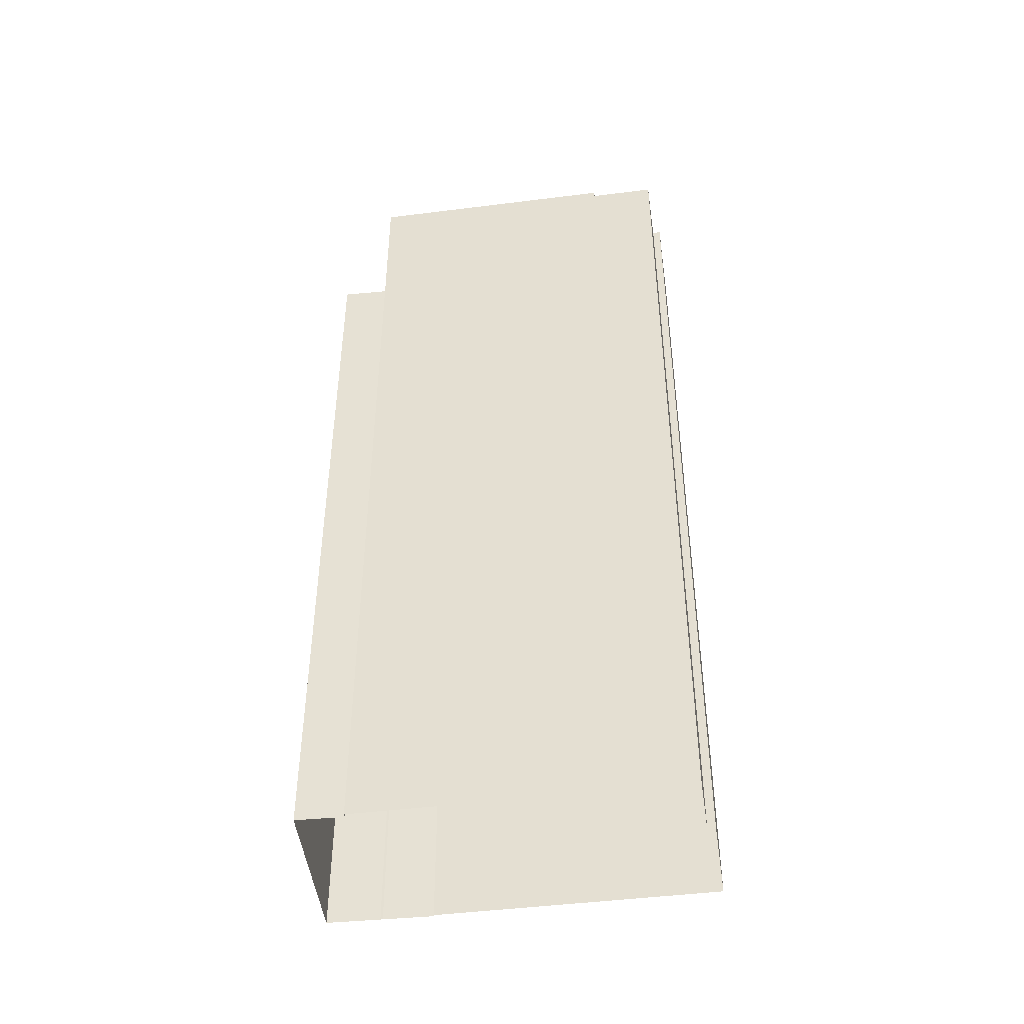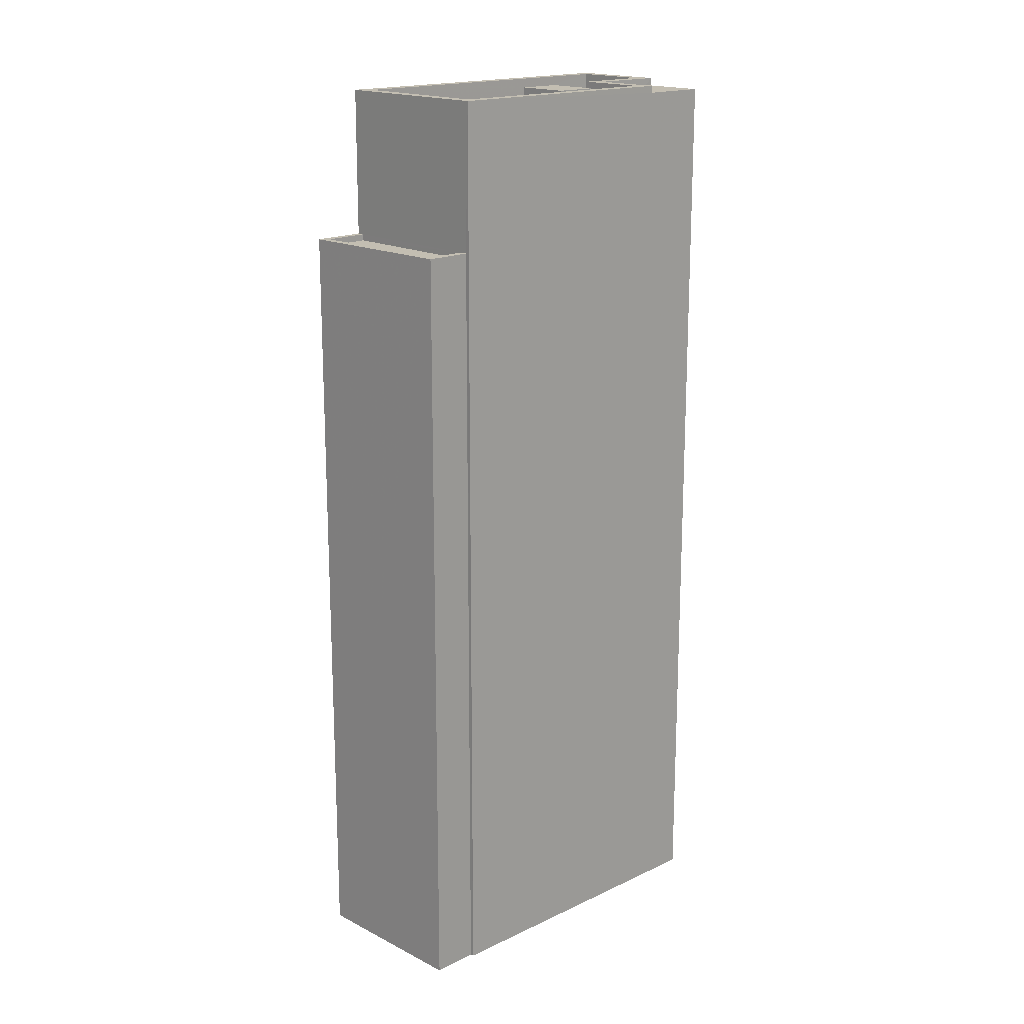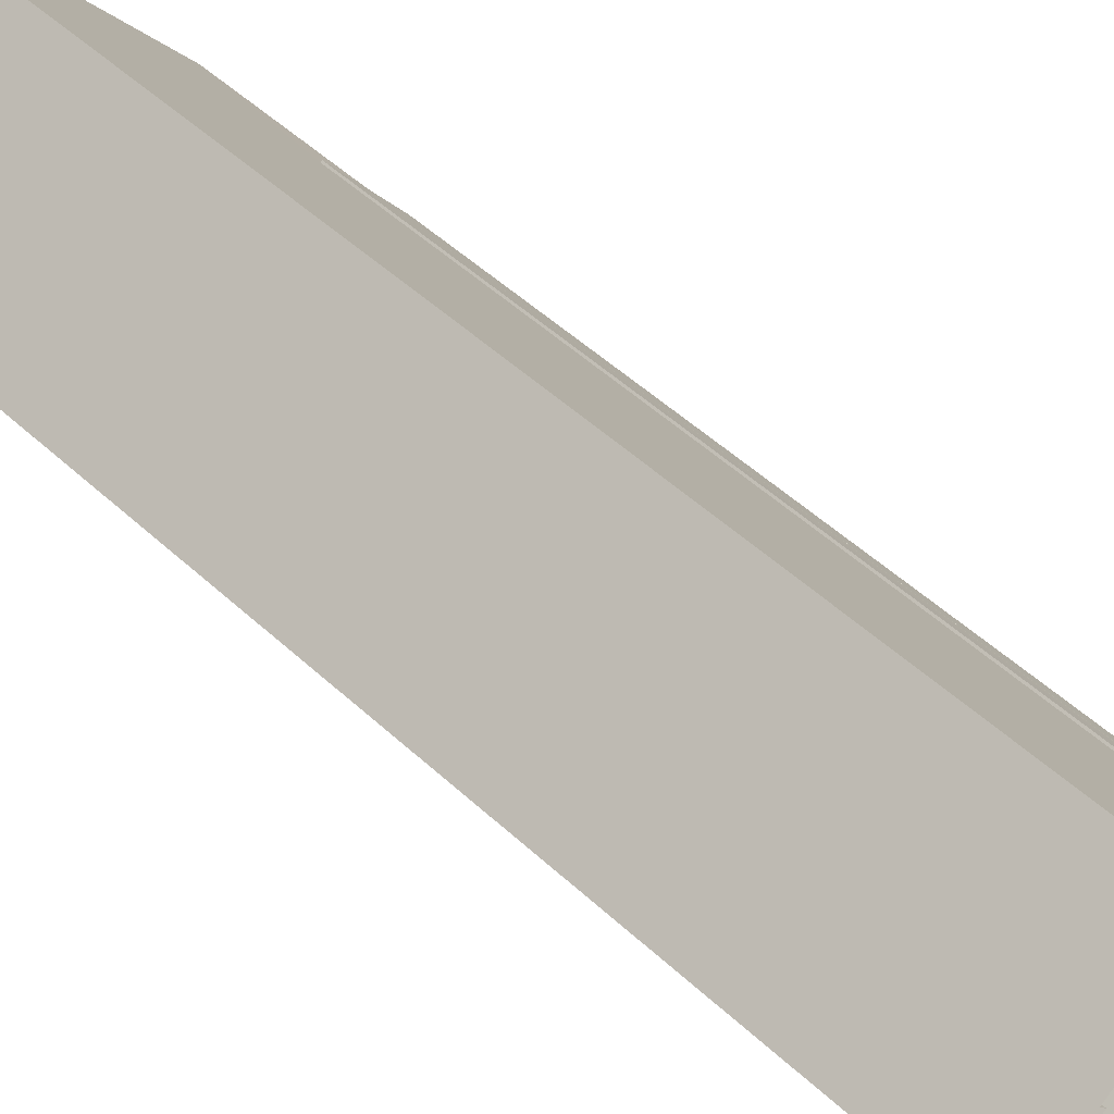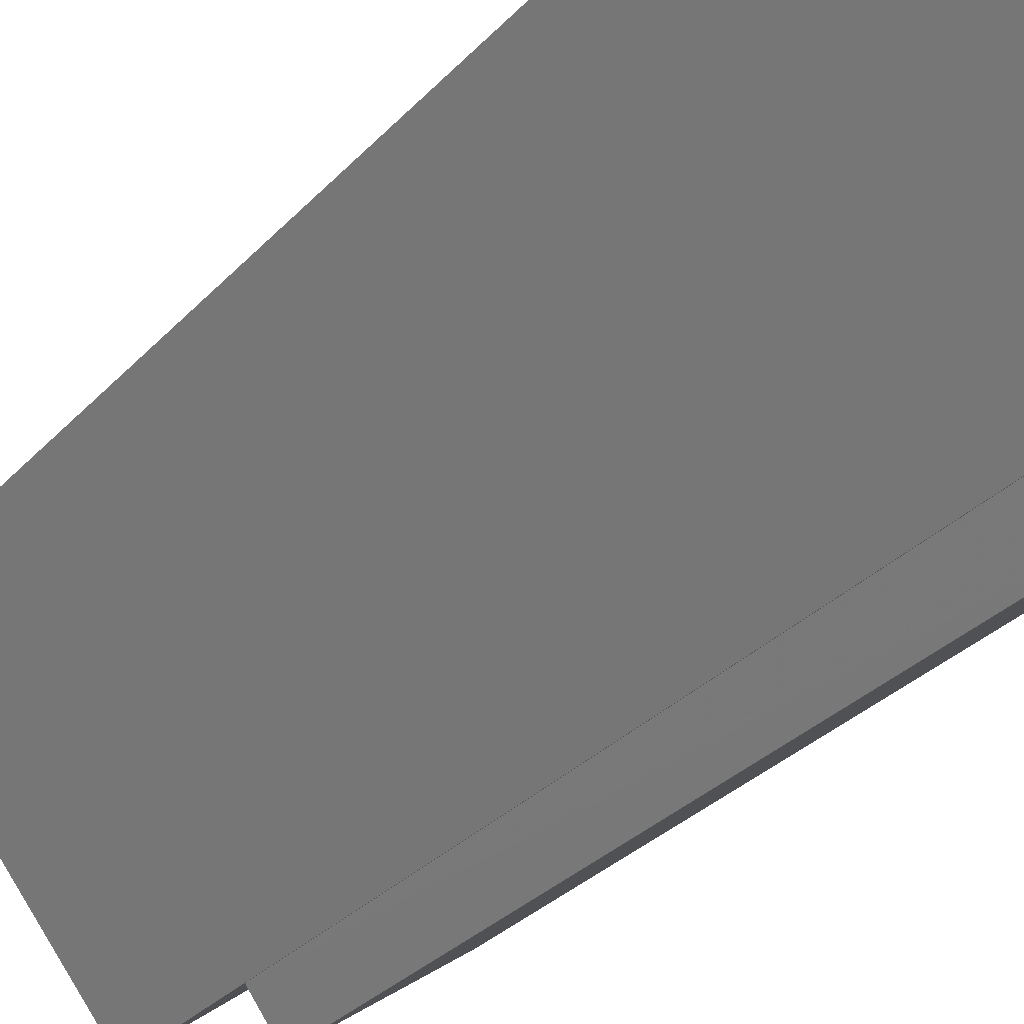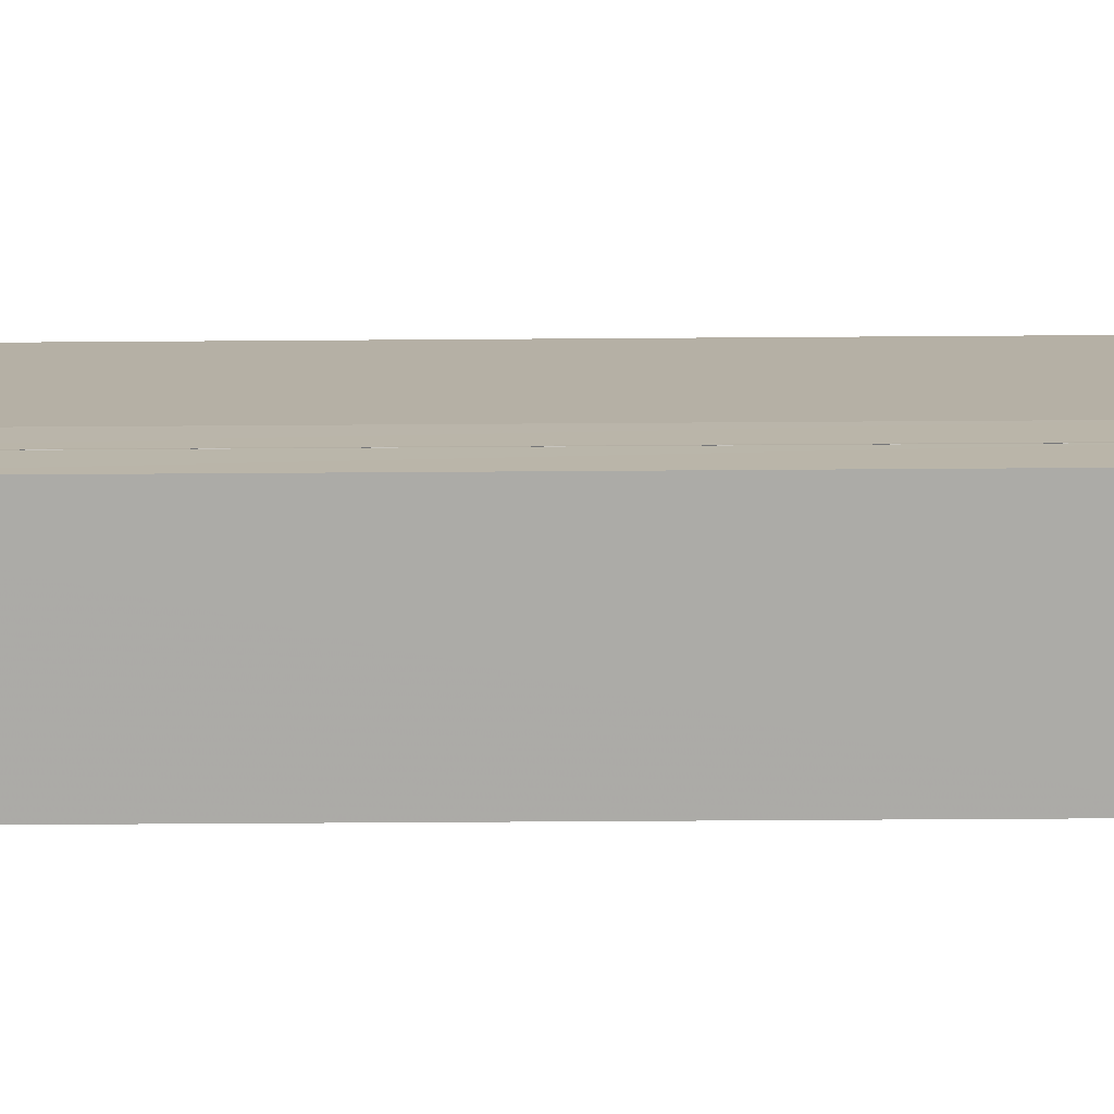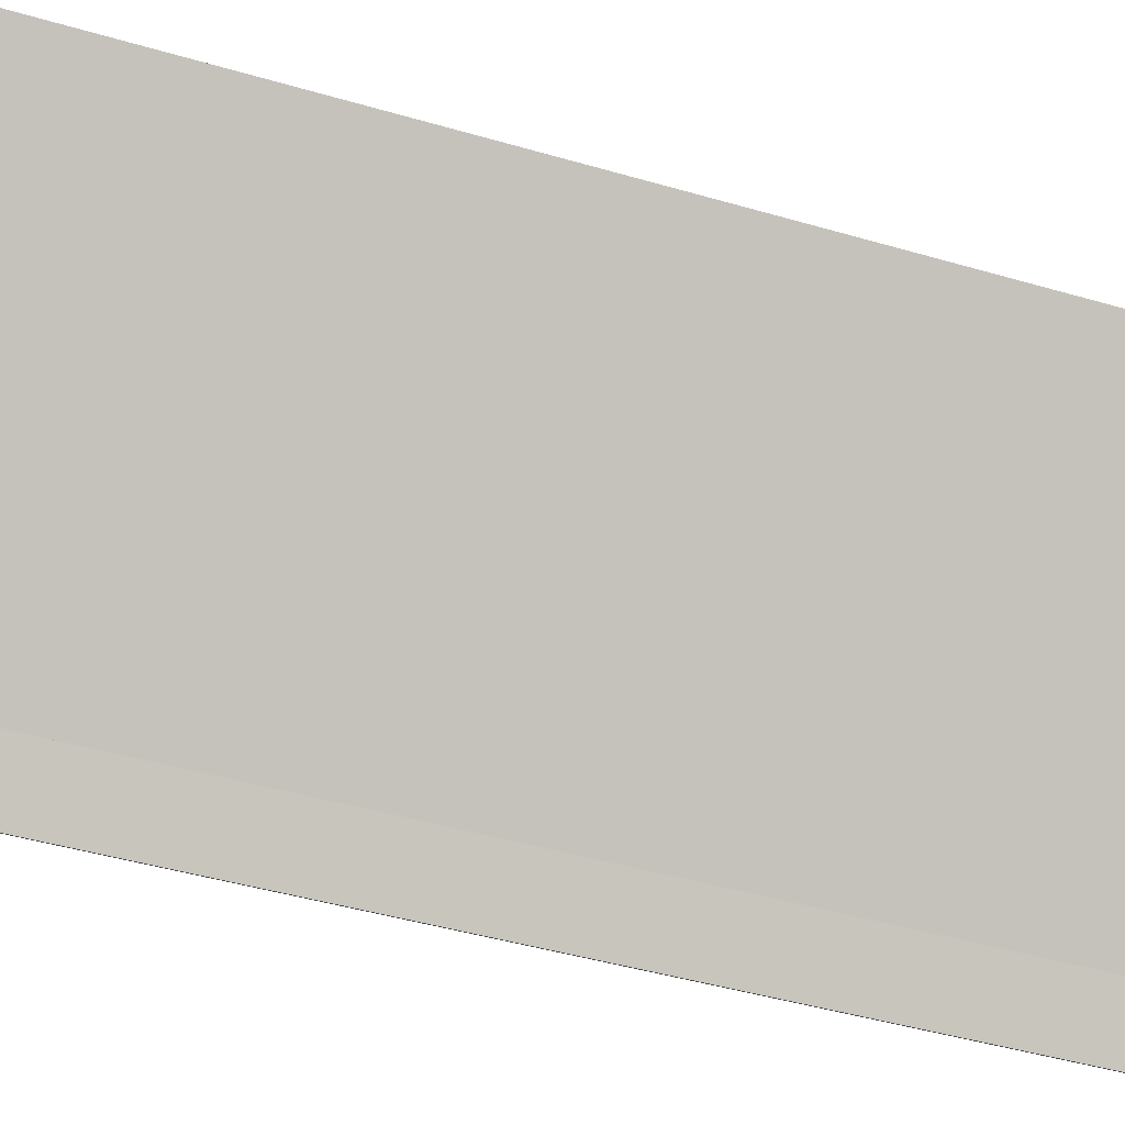
<metadata>
{"format":"obj","ext":"obj","renderer":"f3d","projection":"perspective","resolution":1024,"background":"white","views":[{"elev":-45.6,"azim":59.7,"up":"+Z"},{"elev":17.5,"azim":8.4,"up":"+Z"},{"elev":48.8,"azim":136.0,"up":"+Y"},{"elev":-30.5,"azim":146.0,"up":"+Y"},{"elev":-39.6,"azim":-89.4,"up":"+Y"},{"elev":-40.4,"azim":69.7,"up":"+Y"}]}
</metadata>
<code>
v -7931 -3.737e+04 45.74
v -7933 -3.737e+04 43.79
v -7933 -3.737e+04 45.74
v -7931 -3.737e+04 43.79
v -7932 -3.737e+04 43.79
v -7932 -3.737e+04 45.74
v -7934 -3.737e+04 43.79
v -7934 -3.737e+04 45.74
v -7940 -3.737e+04 43.8
v -7940 -3.737e+04 45.8
v -7937 -3.737e+04 43.8
v -7935 -3.738e+04 45.79
v -7935 -3.738e+04 43.79
v -7932 -3.736e+04 45.79
v -7932 -3.736e+04 43.79
v -7930 -3.737e+04 43.79
v -7930 -3.737e+04 45.79
v -7930 -3.737e+04 43.79
v -7931 -3.737e+04 43.79
v -7931 -3.737e+04 45.79
v -7929 -3.737e+04 45.79
v -7929 -3.737e+04 43.79
v -7931 -3.737e+04 45.79
v -7929 -3.737e+04 45.51
v -7929 -3.737e+04 45.79
v -7929 -3.737e+04 9.075
v -7931 -3.737e+04 45.51
v -7929 -3.737e+04 9.075
v -7932 -3.736e+04 9.077
v -7939 -3.737e+04 9.079
v -7939 -3.737e+04 39.98
v -7932 -3.736e+04 45.79
v -7940 -3.737e+04 45.8
v -7940 -3.737e+04 9.079
v -7940 -3.737e+04 39.98
v -7940 -3.737e+04 9.079
v -7927 -3.737e+04 9.074
v -7927 -3.737e+04 45.51
v -7928 -3.737e+04 45.51
v -7935 -3.738e+04 9.076
v -7935 -3.738e+04 45.79
v -7928 -3.737e+04 45.79
v -7940 -3.737e+04 9.079
v -7940 -3.737e+04 39.98
v -7935 -3.738e+04 39.97
v -7935 -3.738e+04 39.97
v -7935 -3.738e+04 9.076
v -7940 -3.737e+04 39.73
v -7935 -3.738e+04 39.72
v -7940 -3.737e+04 39.98
v -7939 -3.737e+04 9.079
v -7939 -3.737e+04 39.98
v -7941 -3.737e+04 39.98
v -7941 -3.737e+04 39.73
v -7936 -3.738e+04 39.72
v -7936 -3.738e+04 39.97
v -7936 -3.738e+04 39.97
v -7936 -3.738e+04 9.077
v -7941 -3.737e+04 9.08
v -7941 -3.737e+04 39.98
f 26 28 29
f 29 28 30
f 36 51 30
f 47 28 37
f 47 37 40
f 34 36 43
f 59 43 47
f 58 59 47
f 30 28 47
f 36 30 47
f 43 36 47
f 1 2 3
f 1 4 2
f 5 1 6
f 5 4 1
f 7 5 6
f 8 7 6
f 7 8 3
f 2 7 3
f 9 10 11
f 11 12 13
f 11 10 12
f 14 9 15
f 14 10 9
f 16 17 18
f 18 14 15
f 18 17 14
f 17 16 19
f 20 17 19
f 21 20 19
f 22 21 19
f 13 21 22
f 13 12 21
f 23 24 25
f 25 24 26
f 23 27 24
f 26 24 28
f 29 30 31
f 31 32 29
f 32 31 33
f 34 35 36
f 33 35 34
f 31 35 33
f 25 26 29
f 32 25 29
f 37 38 39
f 37 39 40
f 39 41 40
f 39 42 41
f 43 44 34
f 44 33 34
f 33 45 41
f 40 46 47
f 41 46 40
f 48 49 45
f 45 46 41
f 50 48 45
f 50 33 44
f 33 50 45
f 27 23 42
f 39 27 42
f 28 38 37
f 28 24 38
f 31 51 52
f 31 30 51
f 36 52 51
f 36 35 52
f 50 53 54
f 48 50 54
f 45 55 56
f 45 49 55
f 56 55 54
f 53 56 54
f 46 57 58
f 47 46 58
f 57 59 58
f 57 60 59
f 44 59 60
f 44 43 59
f 8 6 1
f 3 8 1
f 11 13 5
f 19 18 2
f 19 16 18
f 13 22 5
f 7 11 5
f 4 19 2
f 19 4 22
f 5 22 4
f 15 9 7
f 18 15 2
f 9 11 7
f 15 7 2
f 12 33 41
f 25 32 17
f 32 33 10
f 10 33 12
f 14 32 10
f 17 32 14
f 41 42 12
f 21 23 20
f 12 42 21
f 20 23 17
f 17 23 25
f 21 42 23
f 39 38 24
f 27 39 24
f 35 31 52
f 49 54 55
f 49 48 54
f 56 46 45
f 46 56 57
f 57 56 60
f 44 53 50
f 60 53 44
f 56 53 60

</code>
